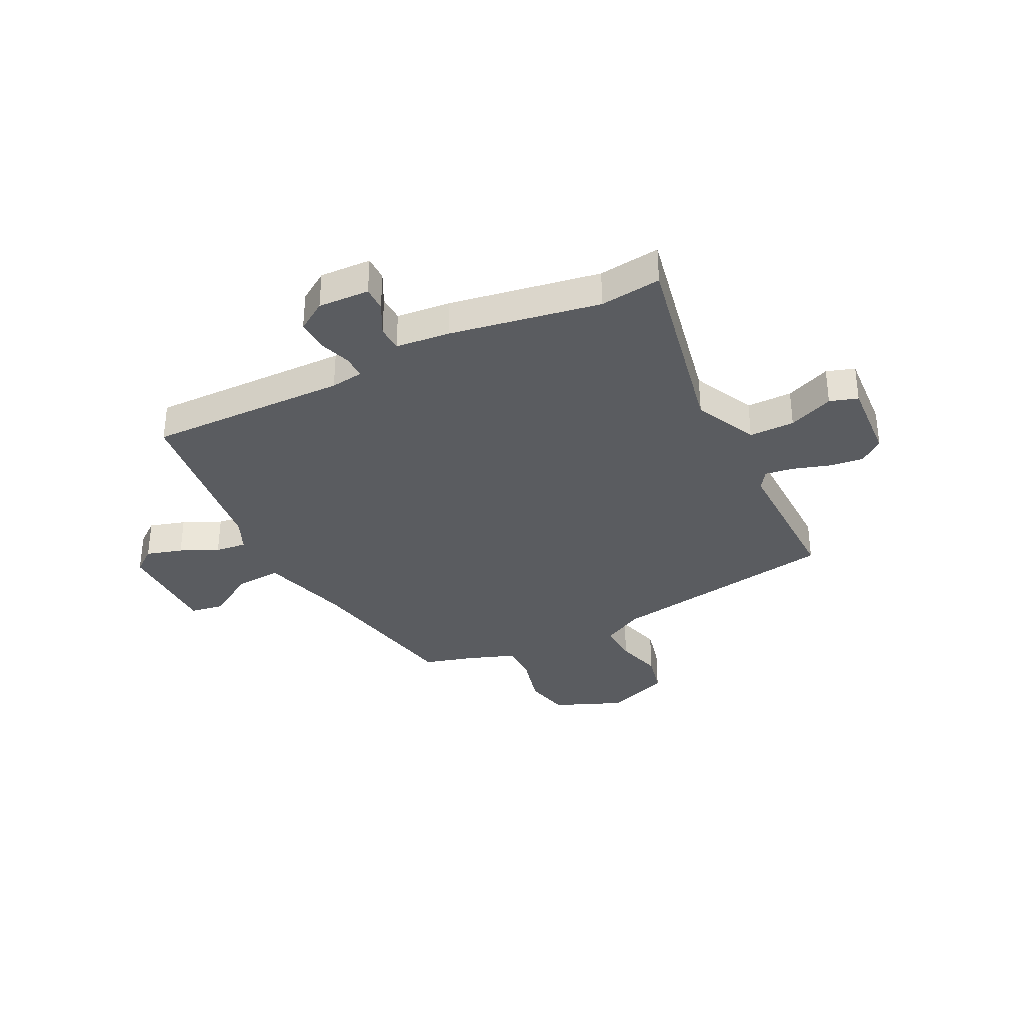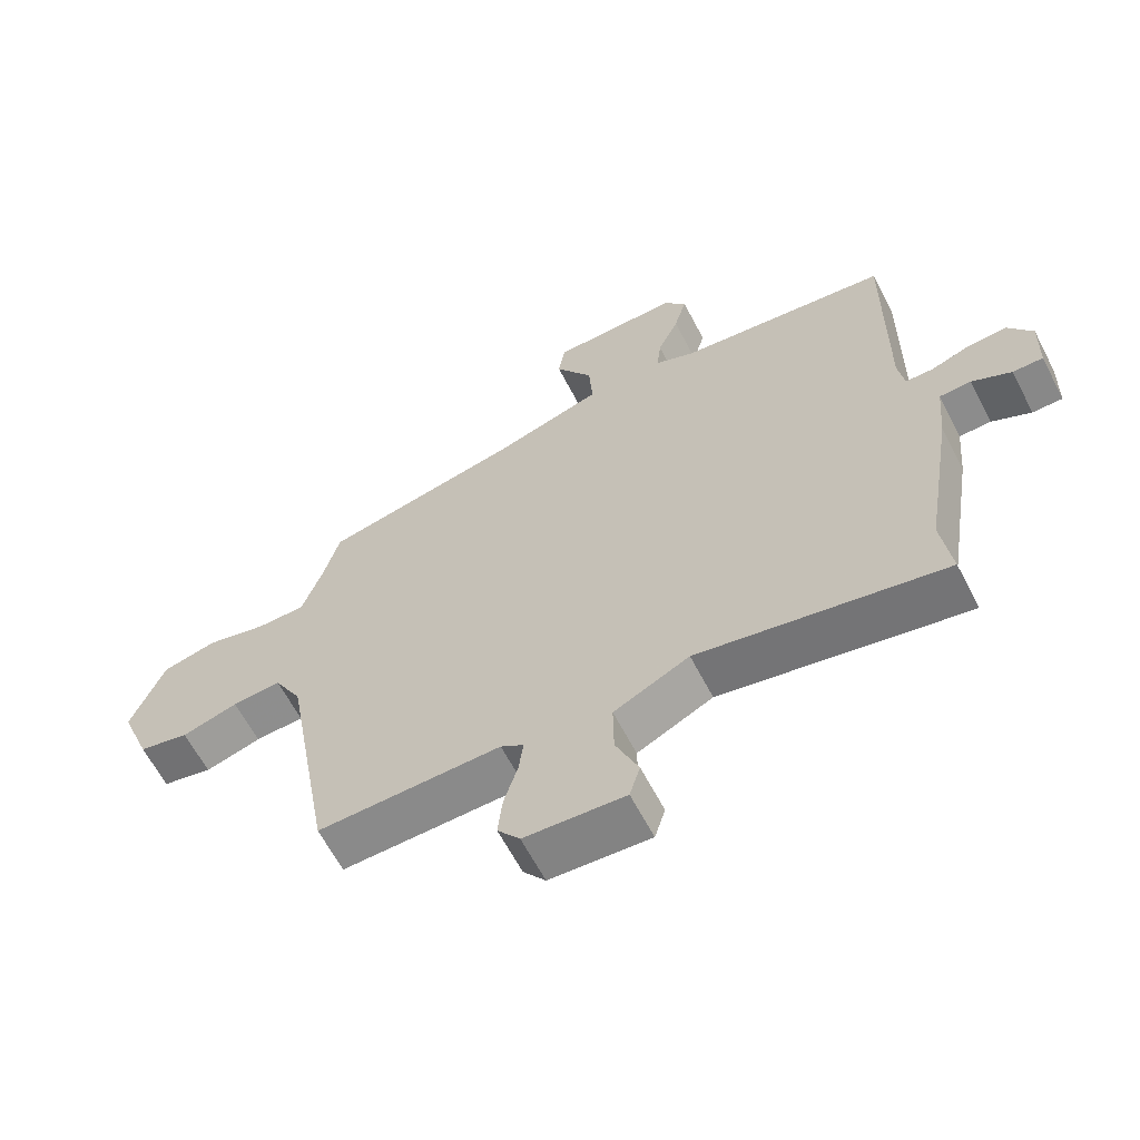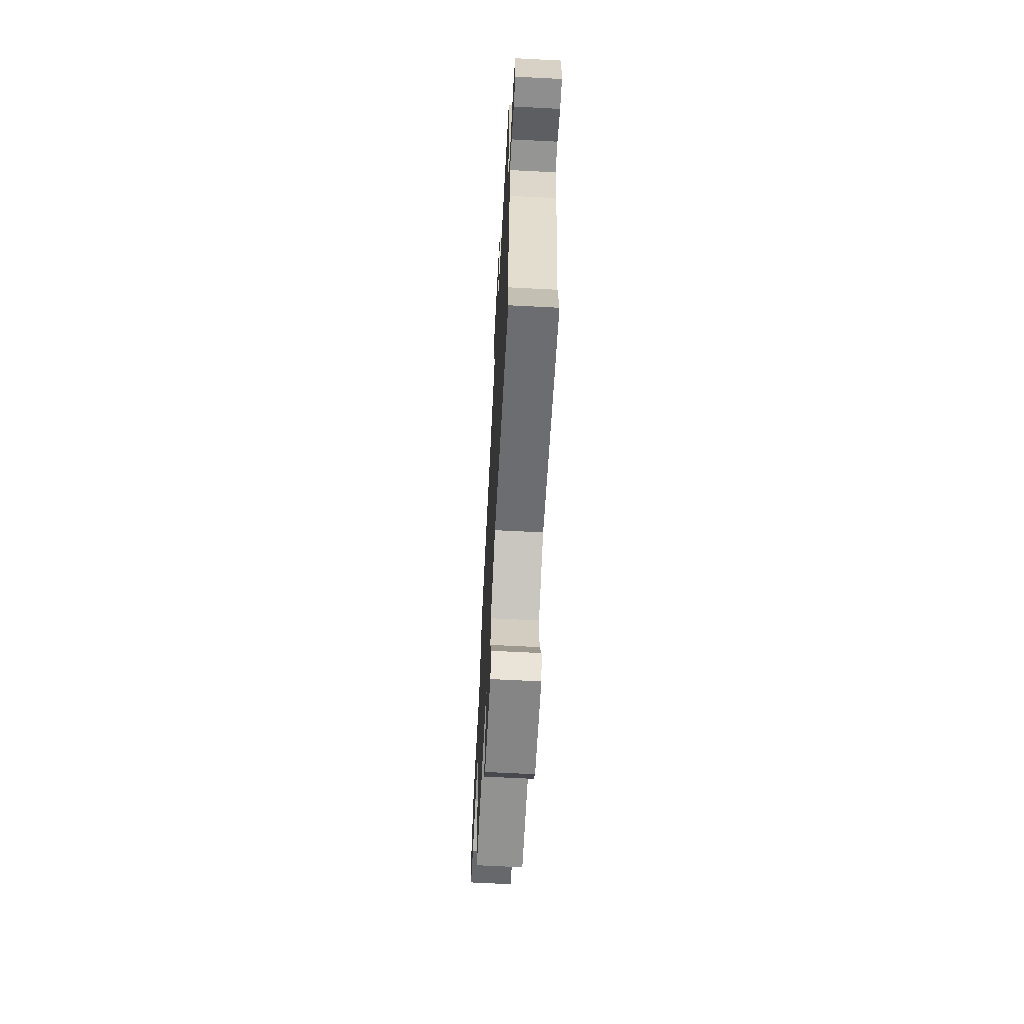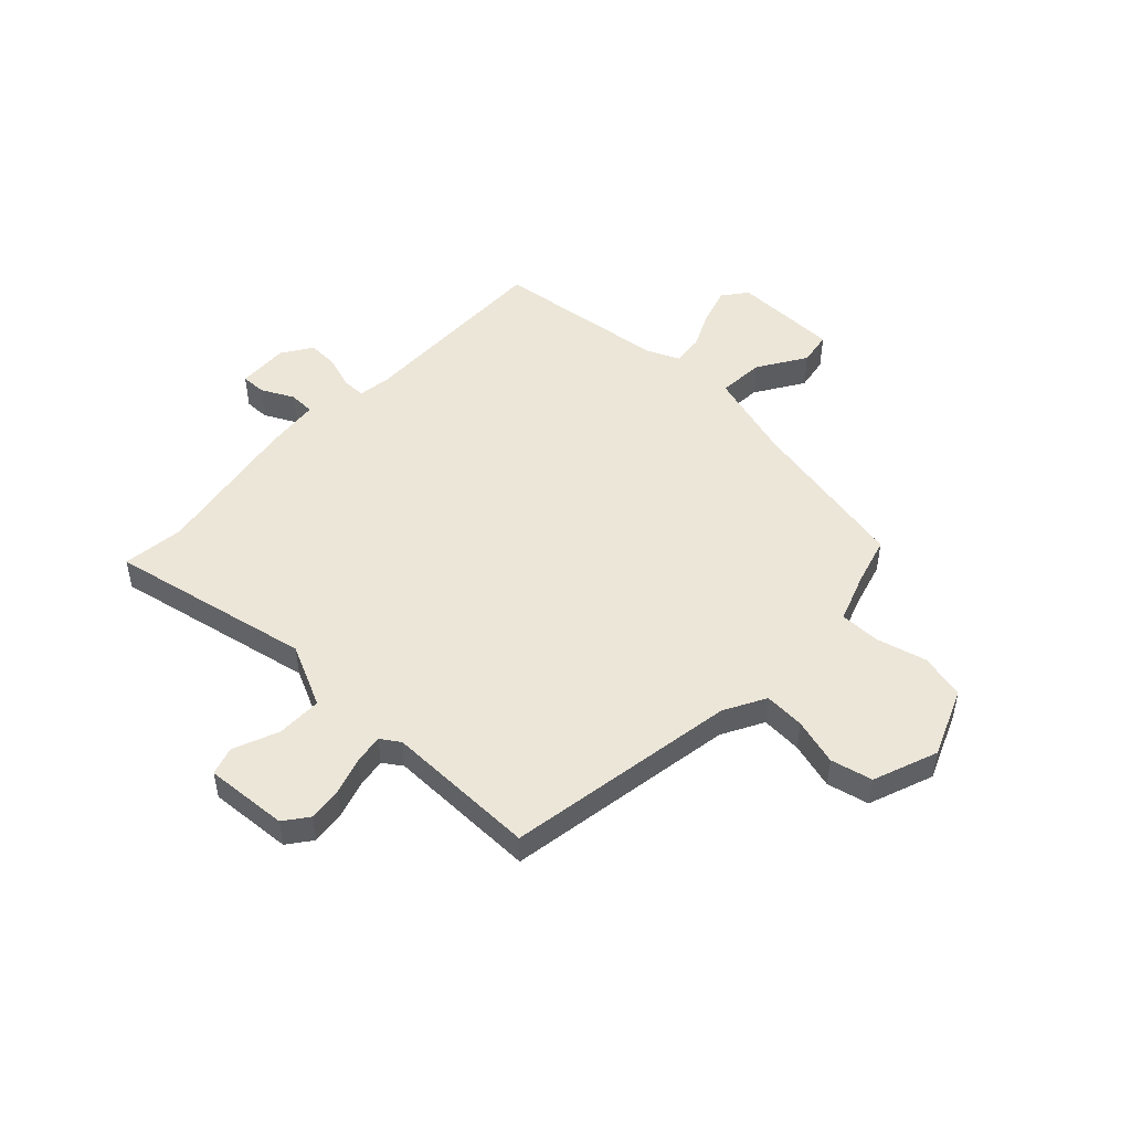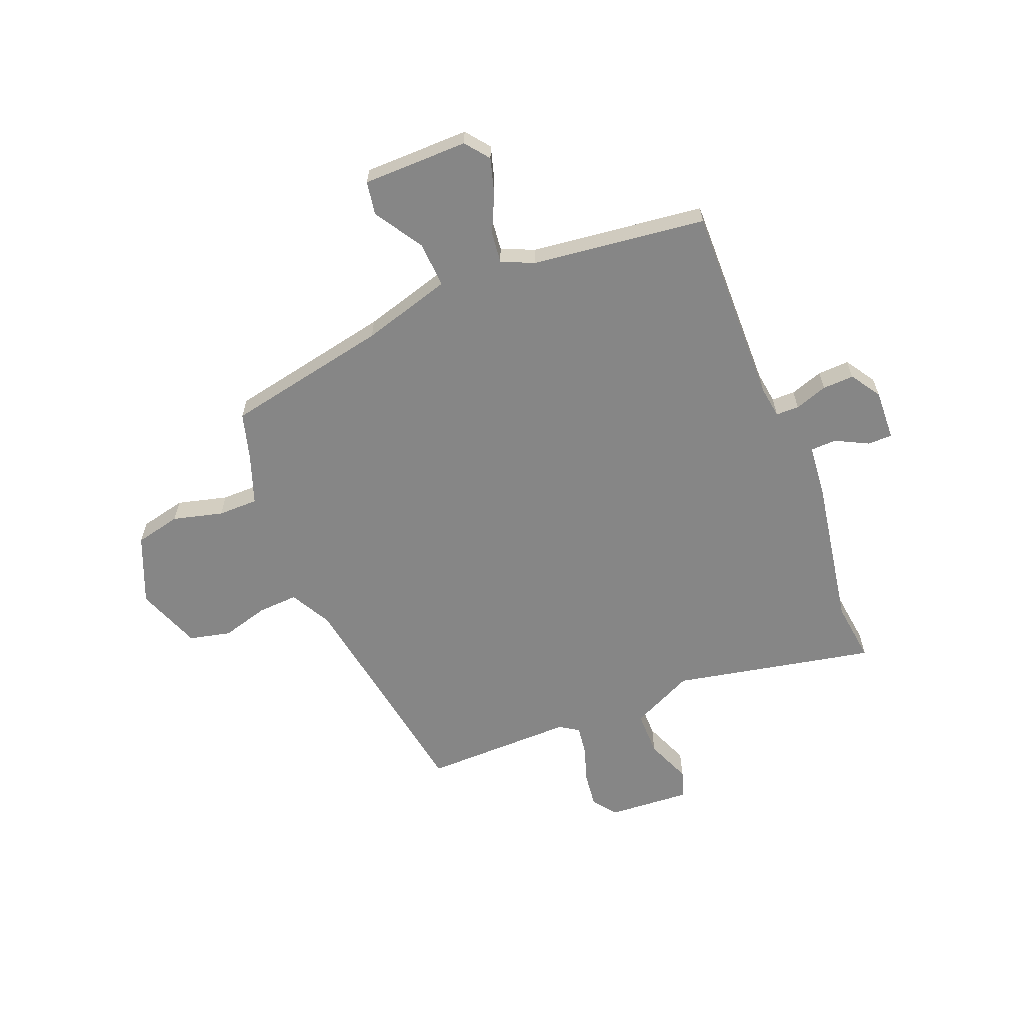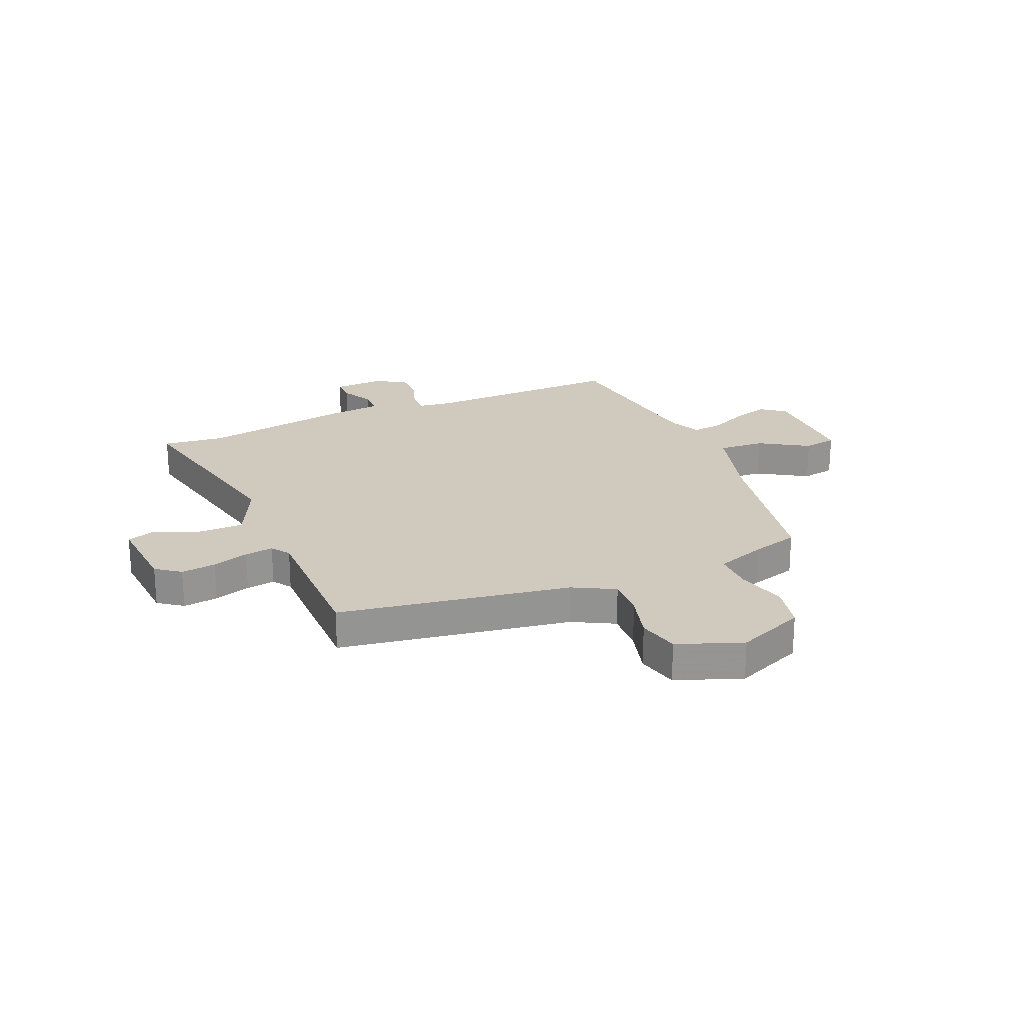
<metadata>
{"format":"obj","ext":"obj","renderer":"f3d","projection":"perspective","resolution":1024,"background":"white","views":[{"elev":-34.2,"azim":116.0,"up":"+Y"},{"elev":-62.9,"azim":27.4,"up":"+Z"},{"elev":-65.0,"azim":87.0,"up":"+Z"},{"elev":49.5,"azim":-137.1,"up":"+Y"},{"elev":-62.2,"azim":21.3,"up":"+Y"},{"elev":23.0,"azim":-114.0,"up":"+Y"}]}
</metadata>
<code>
v 0.491 0.07 -0.431
v 0.506 0.07 -0.544
v 0.132 0.07 -0.472
v 0.017 0.07 -0.528
v 0.018 0.07 -0.612
v 0.053 0.07 -0.695
v 0.037 0.07 -0.747
v -0.116 0.07 -0.738
v -0.15 0.07 -0.694
v -0.143 0.07 -0.63
v -0.122 0.07 -0.562
v -0.115 0.07 -0.509
v -0.15 0.07 -0.486
v -0.43 0.07 -0.492
v -0.504 0.07 -0.066
v -0.546 0.07 0.01
v -0.621 0.07 0.005
v -0.707 0.07 -0.02
v -0.784 0.07 -0.003
v -0.83 0.07 0.116
v -0.779 0.07 0.243
v -0.695 0.07 0.263
v -0.602 0.07 0.24
v -0.528 0.07 0.241
v -0.496 0.07 0.333
v -0.472 0.07 0.421
v -0.169 0.07 0.485
v -0.004 0.07 0.535
v -0.01 0.07 0.62
v -0.067 0.07 0.709
v -0.057 0.07 0.771
v 0.138 0.07 0.775
v 0.173 0.07 0.731
v 0.154 0.07 0.664
v 0.122 0.07 0.594
v 0.116 0.07 0.536
v 0.176 0.07 0.51
v 0.498 0.07 0.474
v 0.495 0.07 0.104
v 0.504 0.07 0.044
v 0.547 0.07 0.044
v 0.607 0.07 0.065
v 0.665 0.07 0.068
v 0.702 0.07 0.013
v 0.699 0.07 -0.082
v 0.653 0.07 -0.082
v 0.593 0.07 -0.052
v 0.545 0.07 -0.054
v 0.536 0.07 -0.154
v 0.491 0 -0.431
v 0.506 0 -0.544
v 0.132 0 -0.472
v 0.017 0 -0.528
v 0.018 0 -0.612
v 0.053 0 -0.695
v 0.037 0 -0.747
v -0.116 0 -0.738
v -0.15 0 -0.694
v -0.143 0 -0.63
v -0.122 0 -0.562
v -0.115 0 -0.509
v -0.15 0 -0.486
v -0.43 0 -0.492
v -0.504 0 -0.066
v -0.546 0 0.01
v -0.621 0 0.005
v -0.707 0 -0.02
v -0.784 0 -0.003
v -0.83 0 0.116
v -0.779 0 0.243
v -0.695 0 0.263
v -0.602 0 0.24
v -0.528 0 0.241
v -0.496 0 0.333
v -0.472 0 0.421
v -0.169 0 0.485
v -0.004 0 0.535
v -0.01 0 0.62
v -0.067 0 0.709
v -0.057 0 0.771
v 0.138 0 0.775
v 0.173 0 0.731
v 0.154 0 0.664
v 0.122 0 0.594
v 0.116 0 0.536
v 0.176 0 0.51
v 0.498 0 0.474
v 0.495 0 0.104
v 0.504 0 0.044
v 0.547 0 0.044
v 0.607 0 0.065
v 0.665 0 0.068
v 0.702 0 0.013
v 0.699 0 -0.082
v 0.653 0 -0.082
v 0.593 0 -0.052
v 0.545 0 -0.054
v 0.536 0 -0.154
f 48 49 1
f 45 46 47
f 44 45 47
f 43 44 47
f 42 43 47
f 41 42 47
f 40 41 47 48
f 37 38 39
f 36 37 39 40
f 33 34 35
f 32 33 35
f 31 32 35
f 30 31 35
f 29 30 35
f 28 29 35 36
f 40 48 1
f 36 40 1
f 28 36 1
f 27 28 1
f 21 22 23
f 20 21 23
f 19 20 23
f 18 19 23
f 17 18 23
f 16 17 23 24
f 15 16 24 25
f 26 27 1
f 25 26 1
f 15 25 1
f 14 15 1
f 13 14 1
f 9 10 11
f 8 9 11
f 7 8 11
f 6 7 11
f 5 6 11
f 1 2 3
f 13 1 3
f 12 13 3 4
f 4 5 11 12
f 50 98 97
f 96 95 94
f 96 94 93
f 96 93 92
f 96 92 91
f 96 91 90
f 97 96 90 89
f 88 87 86
f 89 88 86 85
f 84 83 82
f 84 82 81
f 84 81 80
f 84 80 79
f 84 79 78
f 85 84 78 77
f 50 97 89
f 50 89 85
f 50 85 77
f 50 77 76
f 72 71 70
f 72 70 69
f 72 69 68
f 72 68 67
f 72 67 66
f 73 72 66 65
f 74 73 65 64
f 50 76 75
f 50 75 74
f 50 74 64
f 50 64 63
f 50 63 62
f 60 59 58
f 60 58 57
f 60 57 56
f 60 56 55
f 60 55 54
f 52 51 50
f 52 50 62
f 53 52 62 61
f 61 60 54 53
f 1 50 51 2
f 2 51 52 3
f 3 52 53 4
f 4 53 54 5
f 5 54 55 6
f 6 55 56 7
f 7 56 57 8
f 8 57 58 9
f 9 58 59 10
f 10 59 60 11
f 11 60 61 12
f 12 61 62 13
f 13 62 63 14
f 14 63 64 15
f 15 64 65 16
f 16 65 66 17
f 17 66 67 18
f 18 67 68 19
f 19 68 69 20
f 20 69 70 21
f 21 70 71 22
f 22 71 72 23
f 23 72 73 24
f 24 73 74 25
f 25 74 75 26
f 26 75 76 27
f 27 76 77 28
f 28 77 78 29
f 29 78 79 30
f 30 79 80 31
f 31 80 81 32
f 32 81 82 33
f 33 82 83 34
f 34 83 84 35
f 35 84 85 36
f 36 85 86 37
f 37 86 87 38
f 38 87 88 39
f 39 88 89 40
f 40 89 90 41
f 41 90 91 42
f 42 91 92 43
f 43 92 93 44
f 44 93 94 45
f 45 94 95 46
f 46 95 96 47
f 47 96 97 48
f 48 97 98 49
f 49 98 50 1

</code>
